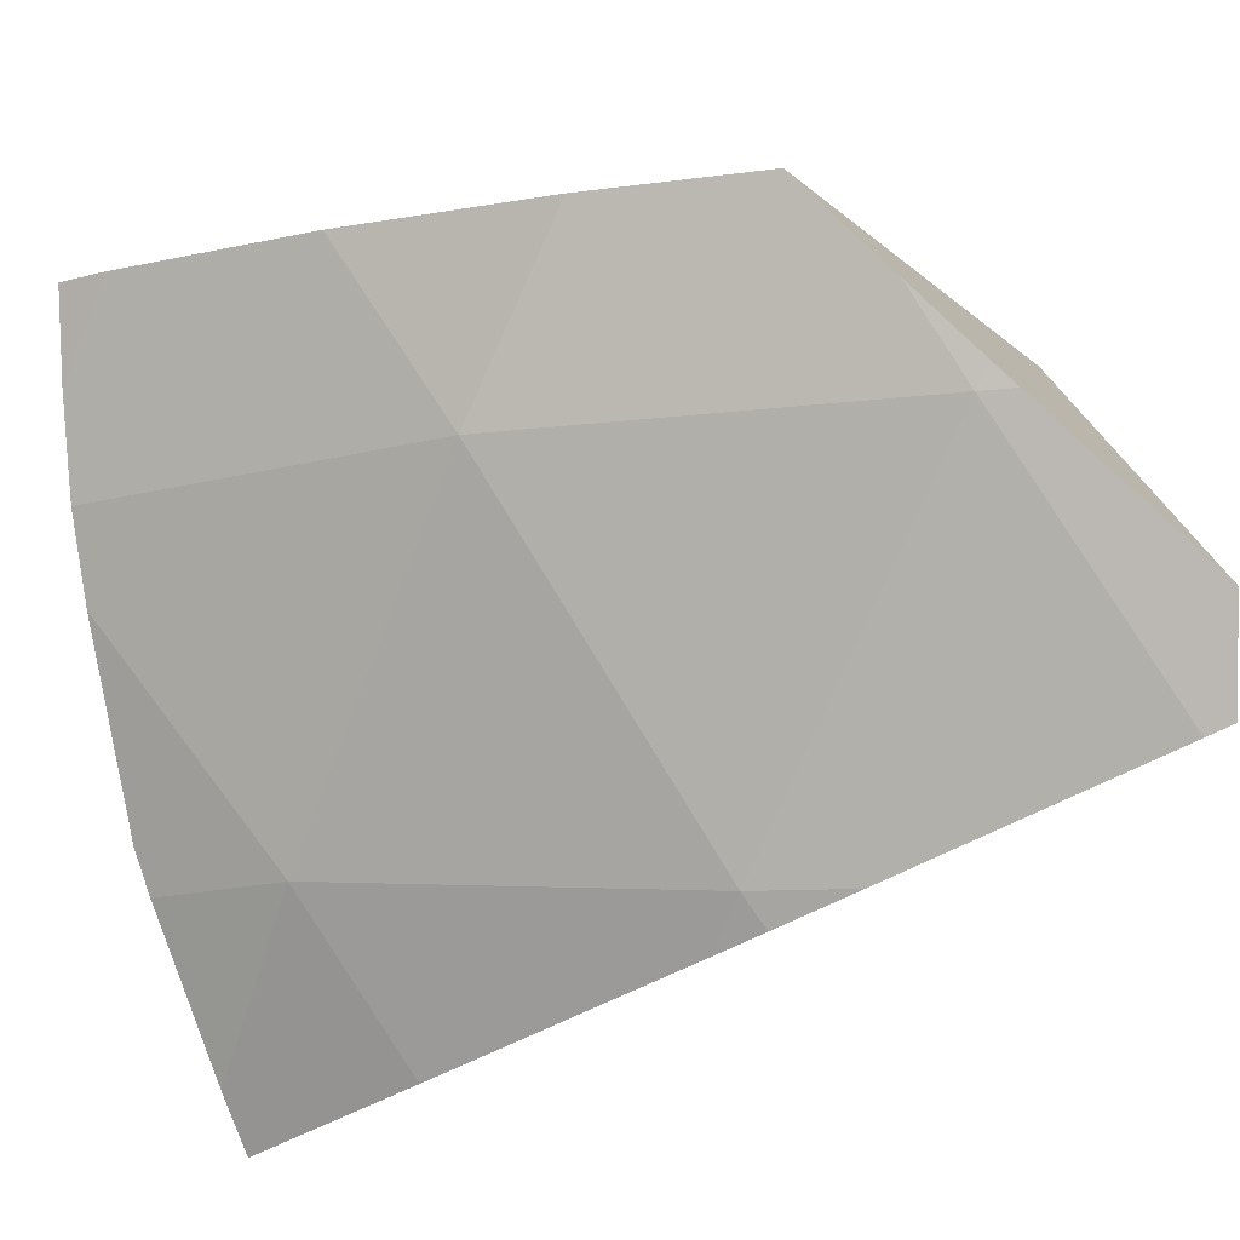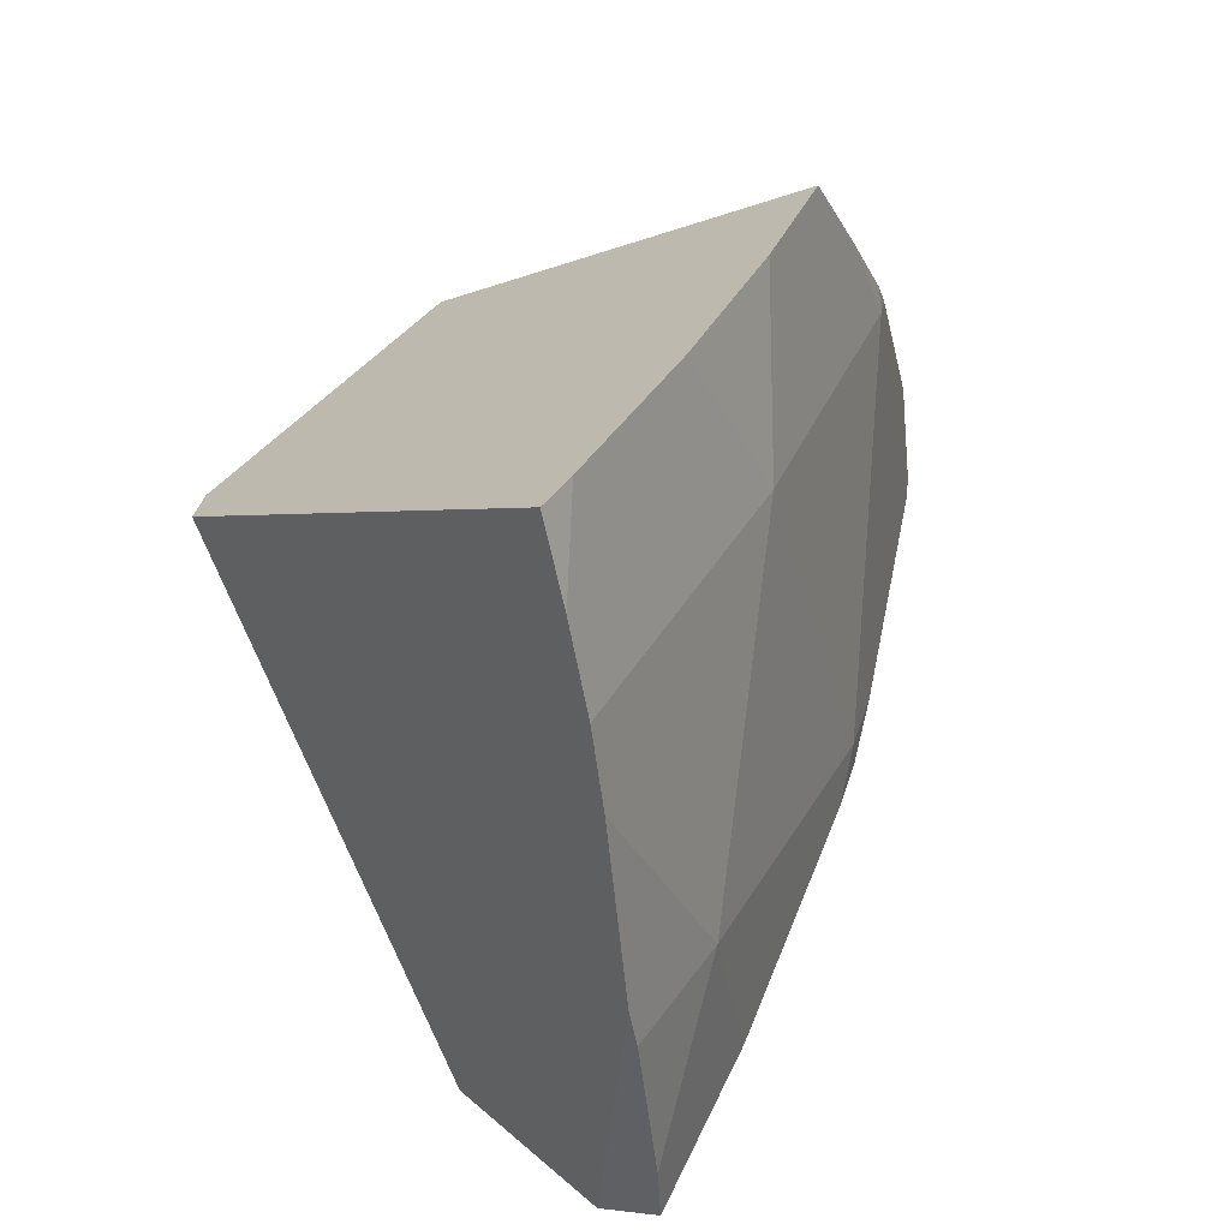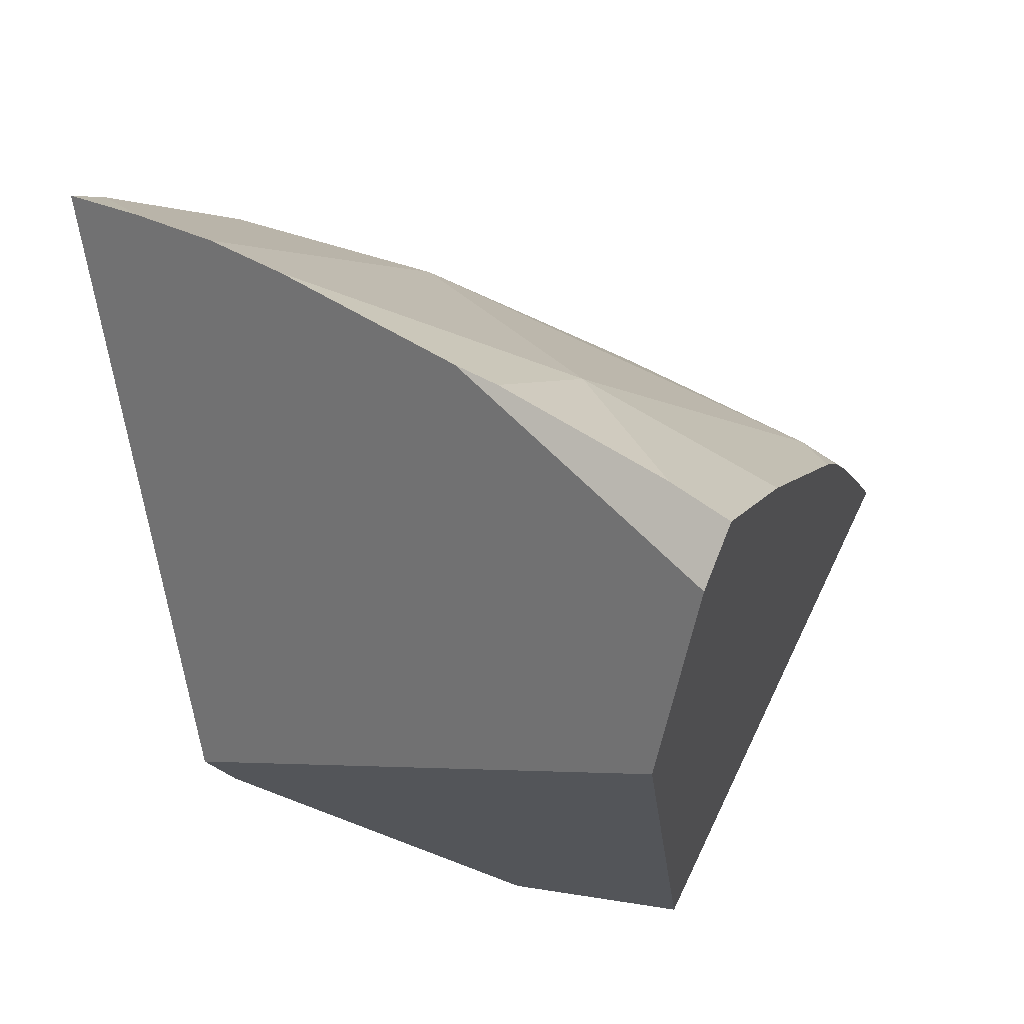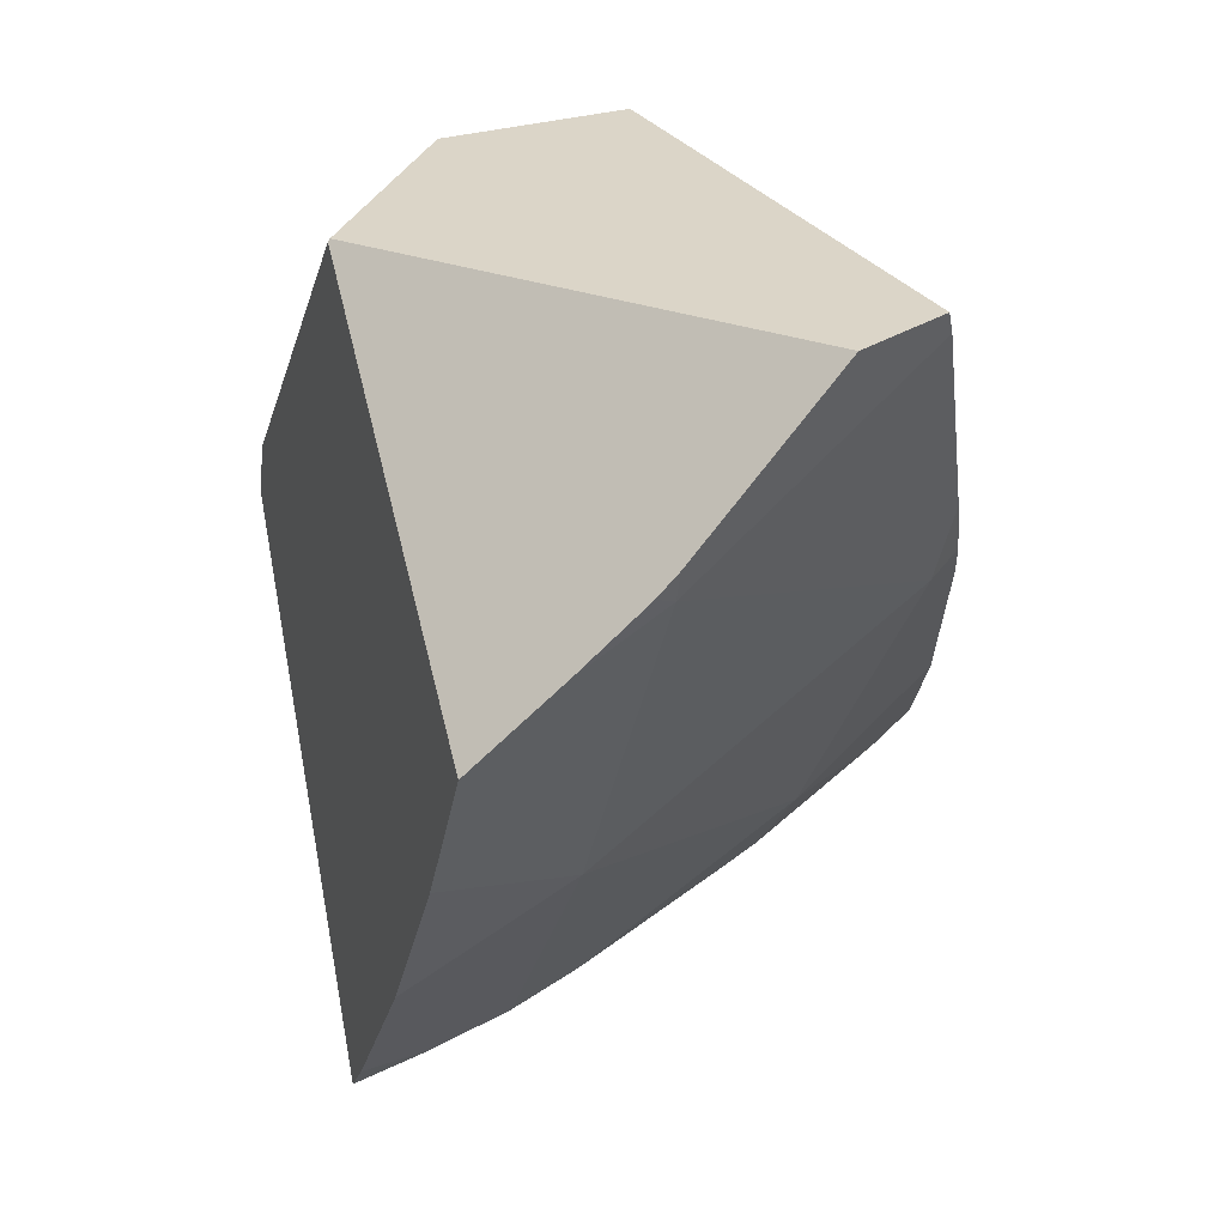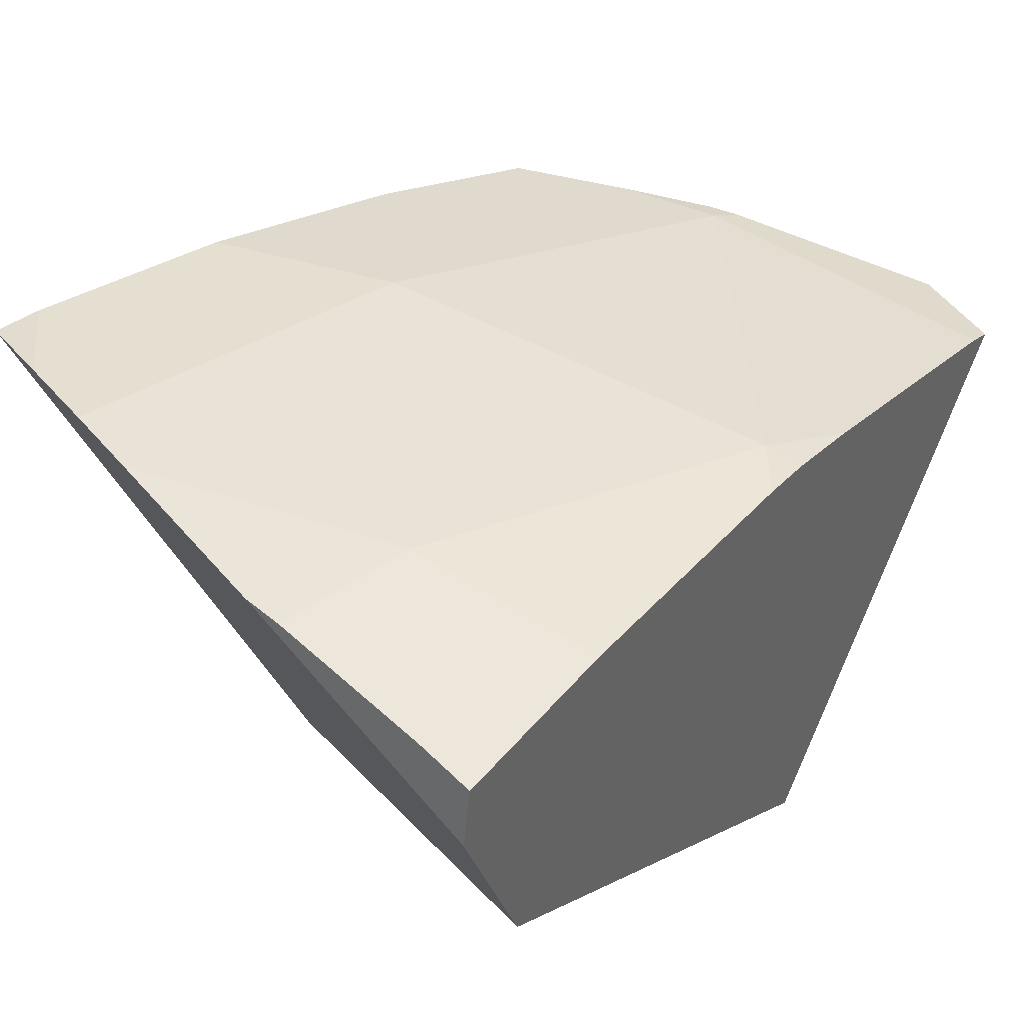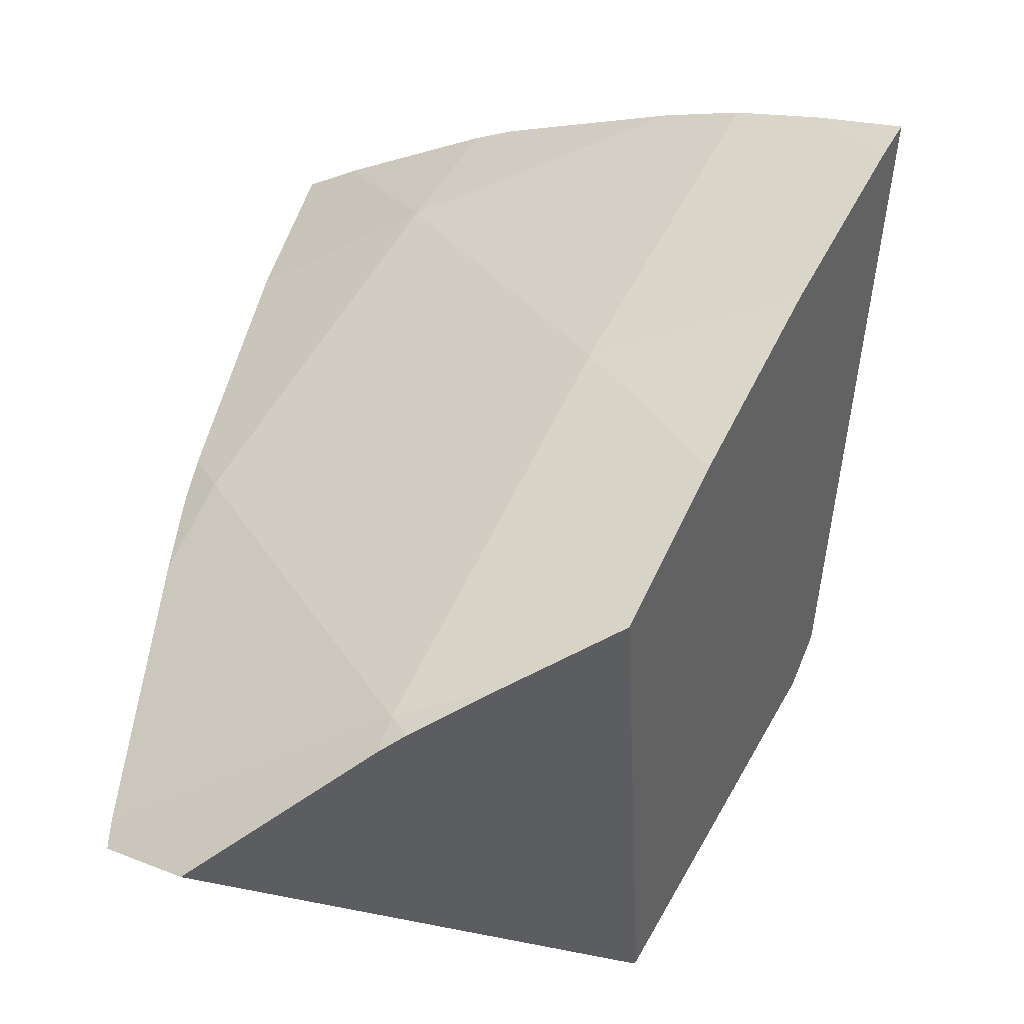
<metadata>
{"format":"obj","ext":"obj","renderer":"f3d","projection":"perspective","resolution":1024,"background":"white","views":[{"elev":57.7,"azim":84.5,"up":"+Z"},{"elev":-63.4,"azim":-46.9,"up":"+Y"},{"elev":-29.2,"azim":22.8,"up":"+Z"},{"elev":37.5,"azim":-3.1,"up":"+Y"},{"elev":-3.8,"azim":48.4,"up":"+Z"},{"elev":79.4,"azim":-163.7,"up":"+Z"}]}
</metadata>
<code>
g  Instance
v 5.529 -52.28 8.002
v 5.452 -52.36 8.036
v 5.518 -52.41 7.986
v 5.452 -52.36 8.036
v 5.207 -52.57 8.114
v 5.518 -52.41 7.986
v 5.518 -52.41 7.986
v 5.207 -52.57 8.114
v 5.254 -53.82 7.604
v 5.254 -53.82 7.604
v 5.207 -52.57 8.114
v 4.764 -53.46 8.046
v 4.764 -53.46 8.046
v 5.207 -52.57 8.114
v 4.87 -52.86 8.211
v 6.046 -51.74 7.72
v 5.529 -52.28 8.002
v 6.341 -51.76 7.489
v 6.341 -51.76 7.489
v 5.529 -52.28 8.002
v 6.361 -51.85 7.455
v 6.361 -51.85 7.455
v 5.529 -52.28 8.002
v 5.518 -52.41 7.986
v 6.457 -53.13 6.966
v 6.515 -52.78 7.028
v 5.518 -52.41 7.986
v 5.518 -52.41 7.986
v 6.515 -52.78 7.028
v 6.361 -51.85 7.455
v 5.254 -53.82 7.604
v 6.457 -53.13 6.966
v 5.518 -52.41 7.986
v 5.254 -53.82 7.604
v 6.095 -54.43 6.575
v 6.457 -53.13 6.966
v 6.515 -52.78 7.028
v 6.457 -53.13 6.966
v 6.555 -53.06 6.891
v 6.457 -53.13 6.966
v 6.572 -53.22 6.793
v 6.555 -53.06 6.891
v 6.095 -54.43 6.575
v 6.63 -54.09 6.228
v 6.457 -53.13 6.966
v 6.457 -53.13 6.966
v 6.63 -54.09 6.228
v 6.572 -53.22 6.793
v 6.474 -54.7 5.96
v 6.643 -54.64 5.819
v 6.095 -54.43 6.575
v 6.095 -54.43 6.575
v 6.643 -54.64 5.819
v 6.63 -54.09 6.228
v 4.764 -53.46 8.046
v 4.623 -54.16 7.795
v 5.254 -53.82 7.604
v 5.007 -55 7.048
v 5.265 -54.98 6.863
v 5.254 -53.82 7.604
v 5.254 -53.82 7.604
v 5.265 -54.98 6.863
v 6.095 -54.43 6.575
v 6.095 -54.43 6.575
v 5.982 -54.87 6.327
v 6.474 -54.7 5.96
v 4.468 -54.83 7.489
v 4.71 -55 7.237
v 4.623 -54.16 7.795
v 4.623 -54.16 7.795
v 4.71 -55 7.237
v 5.254 -53.82 7.604
v 5.254 -53.82 7.604
v 4.71 -55 7.237
v 5.007 -55 7.048
v 4.429 -54.98 7.405
v 4.71 -55 7.237
v 4.468 -54.83 7.489
v 6.095 -54.43 6.575
v 5.265 -54.98 6.863
v 5.982 -54.87 6.327
v 5.982 -54.87 6.327
v 5.265 -54.98 6.863
v 5.853 -54.9 6.411
v 6.643 -54.64 5.819
v 6.474 -54.7 5.96
v 6.523 -54.56 5.646
v 6.523 -54.56 5.646
v 6.474 -54.7 5.96
v 5.853 -54.9 6.411
v 5.853 -54.9 6.411
v 6.474 -54.7 5.96
v 5.982 -54.87 6.327
v 4.854 -52.01 5.87
v 4.517 -51.91 6.7
v 5.519 -52.02 5.669
v 5.519 -52.02 5.669
v 4.517 -51.91 6.7
v 6.341 -51.76 7.489
v 6.341 -51.76 7.489
v 4.517 -51.91 6.7
v 6.046 -51.74 7.72
v 6.146 -54.01 5.341
v 4.158 -53.36 5.986
v 5.519 -52.02 5.669
v 5.519 -52.02 5.669
v 4.158 -53.36 5.986
v 4.854 -52.01 5.87
v 4.854 -52.01 5.87
v 4.158 -53.36 5.986
v 4.179 -53.16 5.993
v 4.509 -51.92 6.706
v 4.87 -52.86 8.211
v 4.517 -51.91 6.7
v 4.517 -51.91 6.7
v 4.87 -52.86 8.211
v 6.046 -51.74 7.72
v 6.046 -51.74 7.72
v 4.87 -52.86 8.211
v 5.529 -52.28 8.002
v 5.529 -52.28 8.002
v 4.87 -52.86 8.211
v 5.452 -52.36 8.036
v 5.452 -52.36 8.036
v 4.87 -52.86 8.211
v 5.207 -52.57 8.114
v 6.572 -53.22 6.793
v 6.63 -54.09 6.228
v 6.555 -53.06 6.891
v 6.555 -53.06 6.891
v 6.63 -54.09 6.228
v 6.515 -52.78 7.028
v 6.515 -52.78 7.028
v 6.63 -54.09 6.228
v 6.361 -51.85 7.455
v 6.361 -51.85 7.455
v 6.63 -54.09 6.228
v 6.341 -51.76 7.489
v 6.341 -51.76 7.489
v 6.63 -54.09 6.228
v 5.519 -52.02 5.669
v 5.519 -52.02 5.669
v 6.63 -54.09 6.228
v 6.146 -54.01 5.341
v 6.146 -54.01 5.341
v 6.63 -54.09 6.228
v 6.523 -54.56 5.646
v 6.523 -54.56 5.646
v 6.63 -54.09 6.228
v 6.643 -54.64 5.819
v 4.179 -53.16 5.993
v 4.509 -51.92 6.706
v 4.854 -52.01 5.87
v 4.854 -52.01 5.87
v 4.509 -51.92 6.706
v 4.517 -51.91 6.7
v 4.623 -54.16 7.795
v 4.764 -53.46 8.046
v 4.468 -54.83 7.489
v 4.468 -54.83 7.489
v 4.764 -53.46 8.046
v 4.429 -54.98 7.405
v 4.429 -54.98 7.405
v 4.764 -53.46 8.046
v 4.158 -53.36 5.986
v 4.158 -53.36 5.986
v 4.764 -53.46 8.046
v 4.179 -53.16 5.993
v 4.179 -53.16 5.993
v 4.764 -53.46 8.046
v 4.509 -51.92 6.706
v 4.509 -51.92 6.706
v 4.764 -53.46 8.046
v 4.87 -52.86 8.211
v 5.265 -54.98 6.863
v 5.007 -55 7.048
v 5.853 -54.9 6.411
v 5.853 -54.9 6.411
v 5.007 -55 7.048
v 6.523 -54.56 5.646
v 6.523 -54.56 5.646
v 5.007 -55 7.048
v 6.146 -54.01 5.341
v 6.146 -54.01 5.341
v 5.007 -55 7.048
v 4.158 -53.36 5.986
v 4.158 -53.36 5.986
v 5.007 -55 7.048
v 4.429 -54.98 7.405
v 4.429 -54.98 7.405
v 5.007 -55 7.048
v 4.71 -55 7.237
f 1 2 3
f 4 5 6
f 7 8 9
f 10 11 12
f 13 14 15
f 16 17 18
f 19 20 21
f 22 23 24
f 25 26 27
f 28 29 30
f 31 32 33
f 34 35 36
f 37 38 39
f 40 41 42
f 43 44 45
f 46 47 48
f 49 50 51
f 52 53 54
f 55 56 57
f 58 59 60
f 61 62 63
f 64 65 66
f 67 68 69
f 70 71 72
f 73 74 75
f 76 77 78
f 79 80 81
f 82 83 84
f 85 86 87
f 88 89 90
f 91 92 93
f 94 95 96
f 97 98 99
f 100 101 102
f 103 104 105
f 106 107 108
f 109 110 111
f 112 113 114
f 115 116 117
f 118 119 120
f 121 122 123
f 124 125 126
f 127 128 129
f 130 131 132
f 133 134 135
f 136 137 138
f 139 140 141
f 142 143 144
f 145 146 147
f 148 149 150
f 151 152 153
f 154 155 156
f 157 158 159
f 160 161 162
f 163 164 165
f 166 167 168
f 169 170 171
f 172 173 174
f 175 176 177
f 178 179 180
f 181 182 183
f 184 185 186
f 187 188 189
f 190 191 192

</code>
